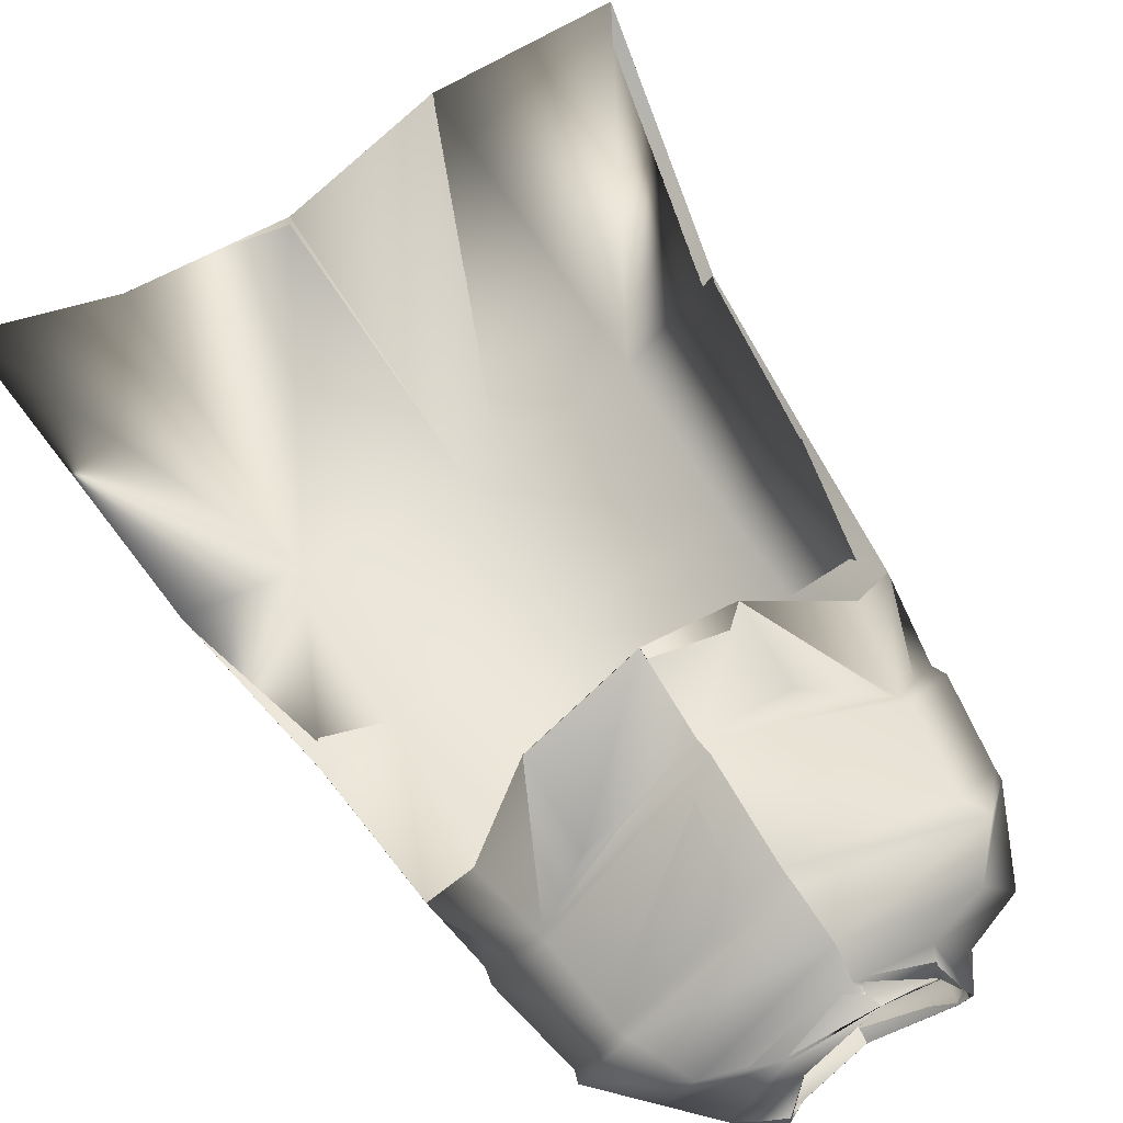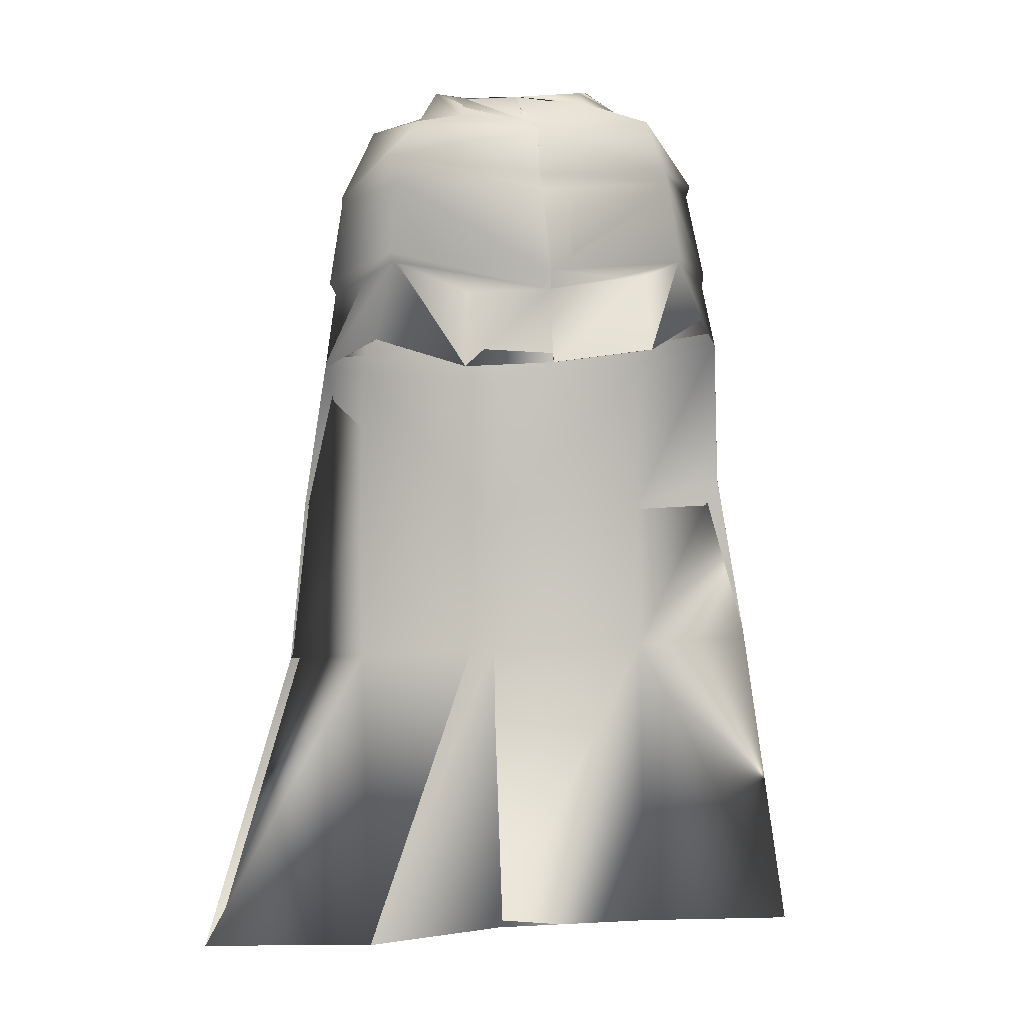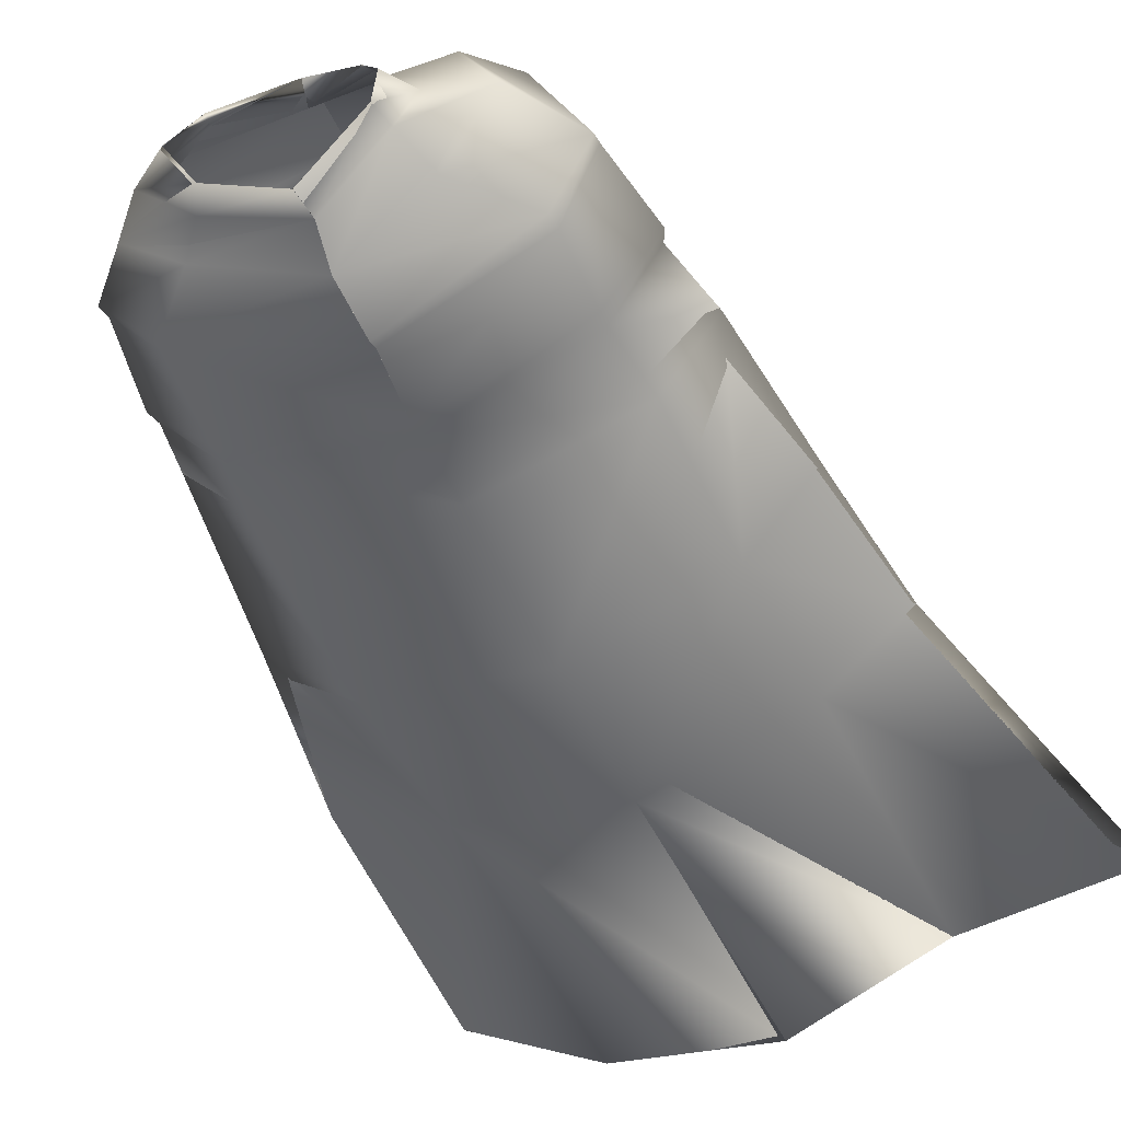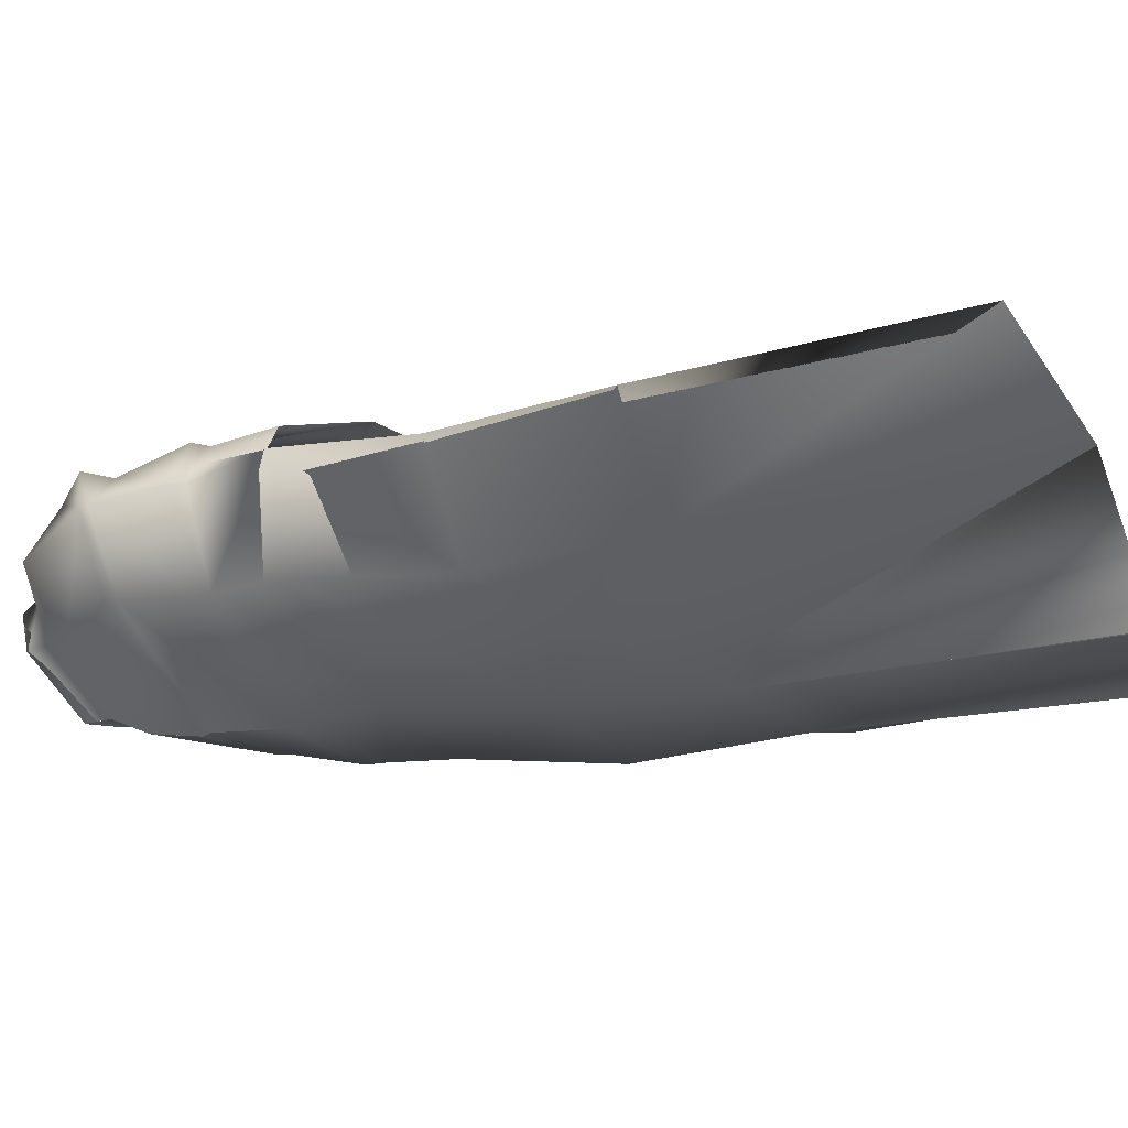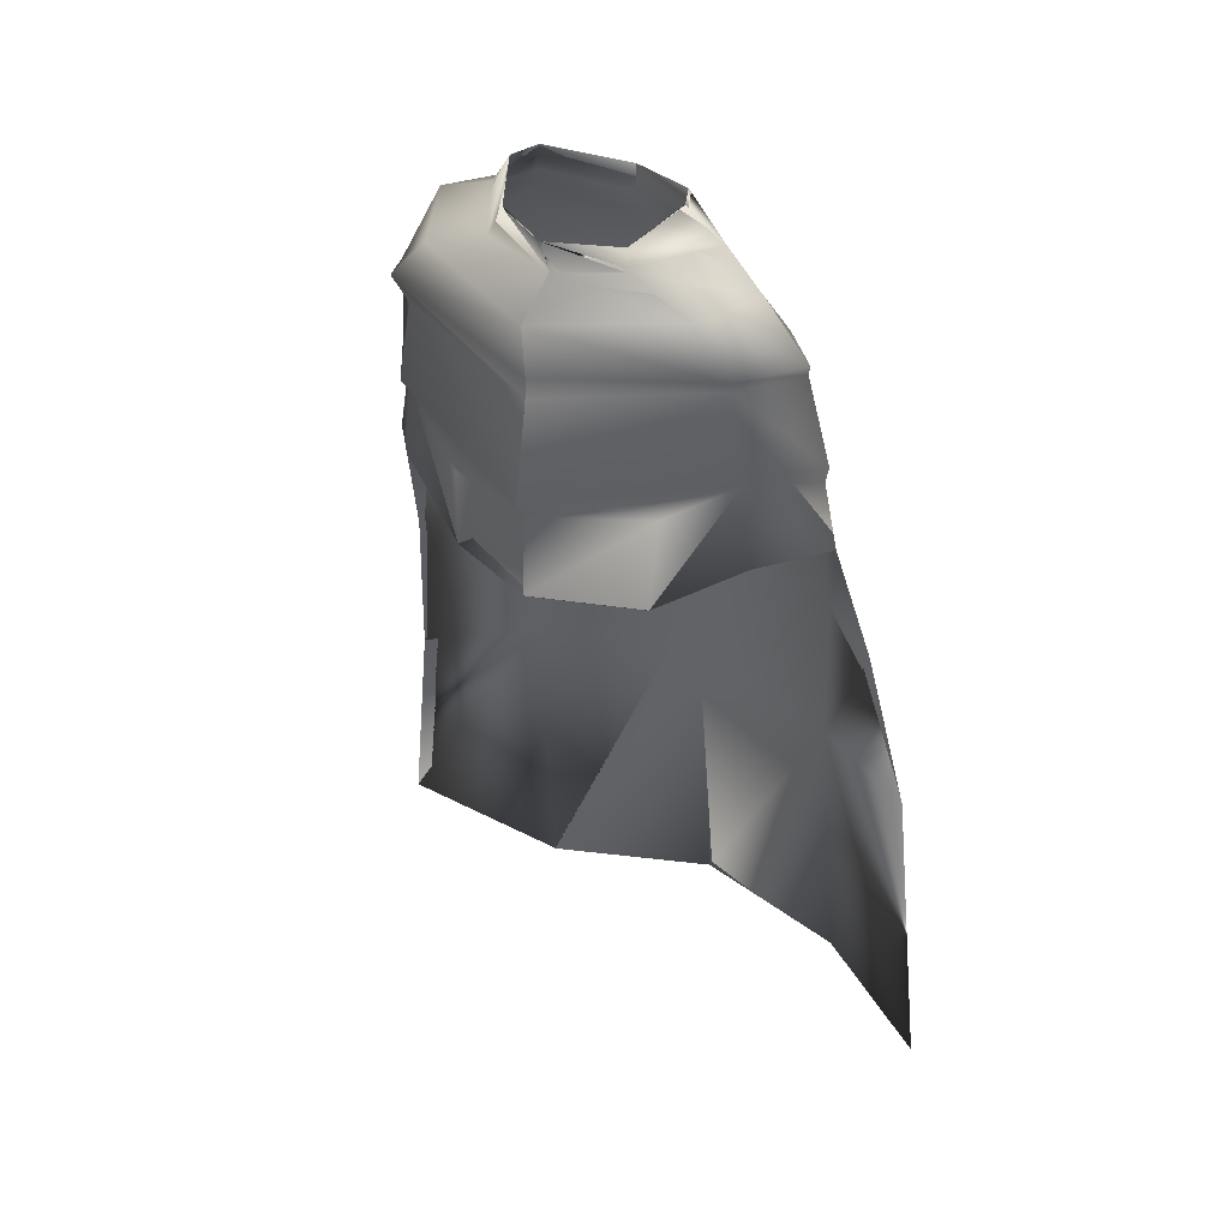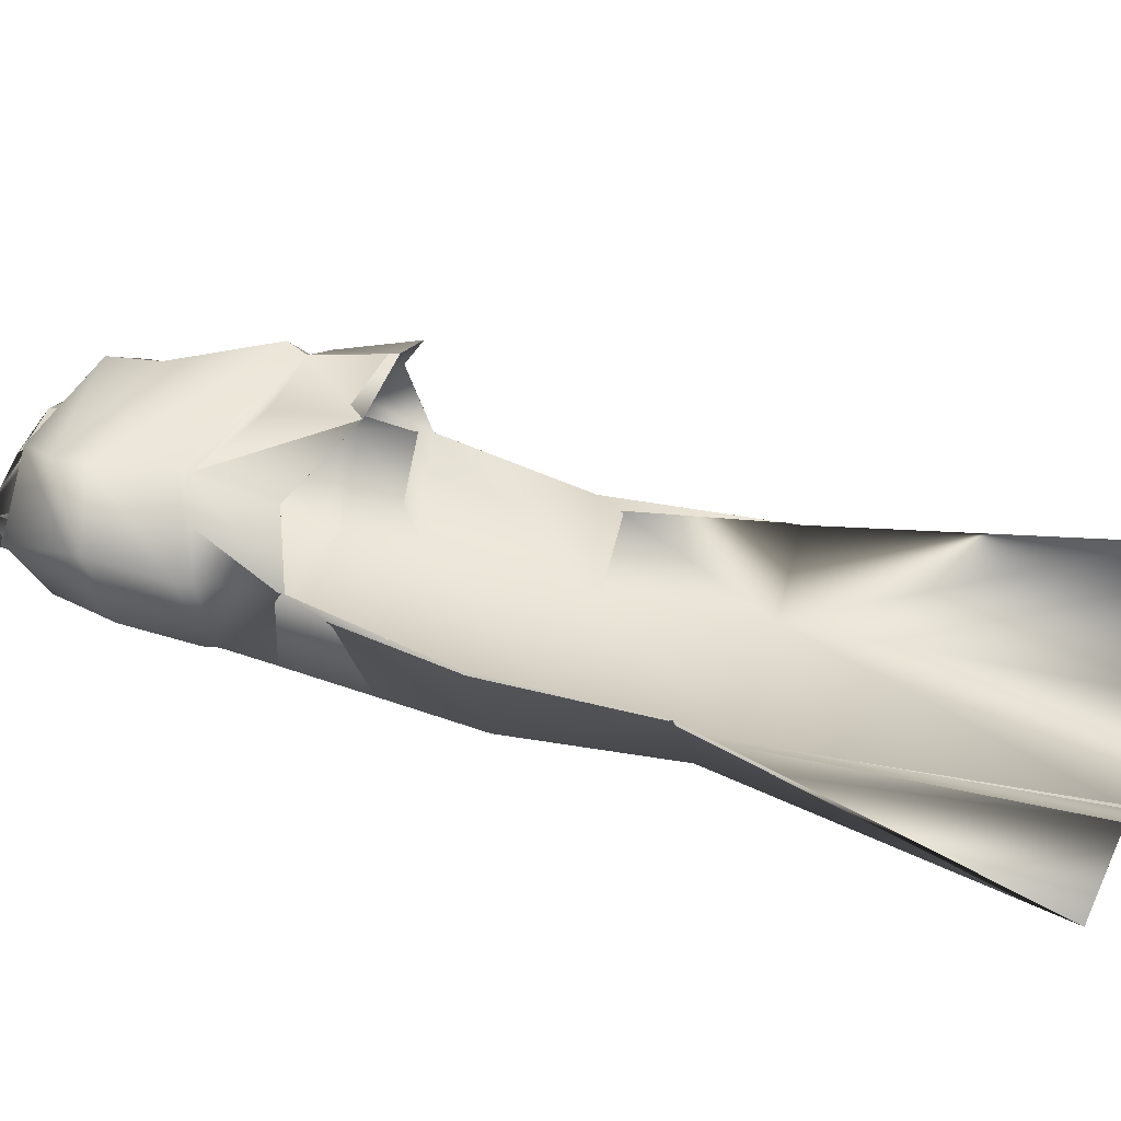
<metadata>
{"format":"obj","ext":"obj","renderer":"f3d","projection":"perspective","resolution":1024,"background":"white","views":[{"elev":68.8,"azim":150.0,"up":"+Z"},{"elev":-6.5,"azim":-10.8,"up":"+Y"},{"elev":-46.6,"azim":-153.4,"up":"+Z"},{"elev":-28.3,"azim":-63.4,"up":"+Z"},{"elev":41.2,"azim":34.9,"up":"+Y"},{"elev":21.9,"azim":-72.0,"up":"+Z"}]}
</metadata>
<code>
o Capa_Stand_Cylinder.003
v 0.1324 2.544 -0.1163
v 0.09975 2.599 -0.1227
v 0.2291 2.582 -0.03892
v 0.1508 2.629 -0.03574
v 0.1261 2.561 0.09009
v 0.1116 2.577 0.07252
v 0.1864 2.487 -0.1362
v 0.3036 2.509 -0.04029
v 0.263 2.521 0.1045
v 0.2976 2.383 -0.1415
v 0.4025 2.414 -0.03306
v 0.3134 2.41 0.08018
v 0.2996 2.194 -0.1964
v 0.4391 2.209 -0.05292
v 0.346 2.22 0.07928
v 0.3278 2.02 -0.2117
v 0.4648 2.042 -0.05208
v 0.3875 2.068 0.1017
v 0.3333 1.689 -0.2865
v 0.4971 1.735 -0.1512
v 0.3397 1.35 -0.2924
v 0.5718 1.364 -0.1946
v 0.2472 1.975 0.1989
v 0.3199 2.391 0.07307
v 0.3956 2.392 -0.0397
v 0.3011 2.361 -0.1428
v 0.3481 2.207 0.06845
v 0.4341 2.178 -0.04994
v 0.305 2.159 -0.2002
v 0.2324 2.147 0.1375
v 0.3639 0.6899 -0.3468
v 0.6583 0.7052 -0.1801
v 0.1338 2.546 -0.1191
v 0.09989 2.599 -0.1228
v 0.2277 2.581 -0.03555
v 0.1497 2.629 -0.03716
v 0.1252 2.556 0.091
v 0.1114 2.591 0.07265
v 0.1859 2.486 -0.1341
v 0.3033 2.509 -0.04122
v 0.2631 2.522 0.1051
v 0.2981 2.383 -0.1414
v 0.4023 2.415 -0.03327
v 0.3134 2.41 0.08026
v 0.3 2.195 -0.1991
v 0.4395 2.21 -0.05307
v 0.3452 2.22 0.07755
v 0.3276 2.02 -0.2113
v 0.4645 2.042 -0.05205
v 0.3871 2.068 0.1015
v 0.3331 1.689 -0.2866
v 0.4968 1.735 -0.1511
v 0.3403 1.35 -0.2938
v 0.5717 1.364 -0.1946
v 0.2472 1.976 0.1988
v 0.3201 2.391 0.07343
v 0.3955 2.392 -0.0398
v 0.3013 2.361 -0.1435
v 0.3474 2.207 0.06744
v 0.4349 2.179 -0.05018
v 0.3042 2.16 -0.1998
v 0.2421 2.148 0.1652
v 0.364 0.69 -0.3468
v 0.6582 0.7052 -0.1801
v -0.0513 2.507 -0.1898
v -0.04813 2.564 -0.1859
v -0.1972 2.544 -0.1008
v -0.1888 2.596 -0.1005
v -0.2379 2.541 -0.02867
v -0.2017 2.603 -0.03319
v -0.1628 2.518 0.08272
v -0.15 2.568 0.05843
v -0.02165 2.511 0.1041
v -0.03962 2.564 0.1035
v -0.03956 2.431 -0.2296
v -0.2362 2.474 -0.1543
v -0.3473 2.498 -0.02429
v -0.2689 2.488 0.1224
v -0.01012 2.463 0.1999
v -0.04078 2.319 -0.2585
v -0.3397 2.326 -0.1347
v -0.4211 2.336 0.004911
v -0.3394 2.402 0.1335
v -0.004909 2.359 0.1992
v -0.02501 2.16 -0.2706
v -0.3376 2.149 -0.165
v -0.4448 2.141 -0.009856
v -0.33 2.185 0.1378
v 0.009019 2.132 0.2538
v -0.01783 1.978 -0.2714
v -0.3499 1.972 -0.1833
v -0.4546 1.948 -0.001459
v -0.3541 1.994 0.1063
v 0.01427 1.93 0.2494
v -0.01422 1.654 -0.3377
v -0.3442 1.649 -0.2461
v -0.4904 1.645 -0.07449
v -0.003967 1.338 -0.3668
v -0.3381 1.316 -0.252
v -0.5159 1.301 -0.0971
v -0.17 1.925 0.1955
v -0.04217 2.302 -0.2554
v -0.313 2.347 0.1193
v -0.421 2.317 0.005121
v -0.3427 2.299 -0.1415
v -0.000533 2.325 0.2067
v -0.02345 2.128 -0.2666
v 0.01026 2.095 0.2315
v -0.3205 2.167 0.1258
v -0.43 2.116 -0.01083
v -0.3354 2.119 -0.1638
v -0.1633 2.063 0.1725
v 0.01527 0.6736 -0.4022
v -0.3099 0.6497 -0.2642
v -0.6895 0.657 -0.2418
v -0.05142 2.507 -0.1903
v -0.04754 2.565 -0.1858
v -0.1978 2.546 -0.1028
v -0.1887 2.596 -0.1005
v -0.2388 2.54 -0.02988
v -0.2017 2.603 -0.03295
v -0.164 2.52 0.08395
v -0.1512 2.564 0.05837
v -0.02145 2.511 0.104
v -0.03973 2.563 0.1036
v -0.03975 2.431 -0.2296
v -0.2363 2.474 -0.1532
v -0.3474 2.498 -0.02286
v -0.2691 2.488 0.1225
v -0.01049 2.463 0.1983
v -0.04076 2.319 -0.2585
v -0.34 2.327 -0.1349
v -0.4212 2.337 0.004584
v -0.3398 2.402 0.1335
v -0.004956 2.359 0.1993
v -0.02515 2.16 -0.2707
v -0.3376 2.15 -0.1656
v -0.4456 2.142 -0.01145
v -0.3293 2.185 0.1352
v 0.008975 2.132 0.2537
v -0.01779 1.978 -0.2714
v -0.3498 1.972 -0.183
v -0.4545 1.948 -0.001425
v -0.354 1.994 0.1061
v 0.01419 1.93 0.2493
v -0.01417 1.654 -0.3376
v -0.3444 1.649 -0.2466
v -0.4903 1.645 -0.07452
v -0.003879 1.338 -0.3668
v -0.3381 1.316 -0.2522
v -0.5159 1.301 -0.09713
v -0.1701 1.925 0.1954
v -0.0422 2.302 -0.2553
v -0.3132 2.347 0.1194
v -0.4215 2.317 0.00468
v -0.343 2.3 -0.1418
v -0.000634 2.325 0.2066
v -0.02342 2.128 -0.2674
v 0.01038 2.095 0.2317
v -0.3209 2.167 0.1238
v -0.4322 2.117 -0.01222
v -0.3354 2.12 -0.1648
v -0.1683 2.09 0.1947
v 0.01528 0.6736 -0.4022
v -0.3099 0.6497 -0.2642
v -0.6894 0.657 -0.2418
f 65 1 66
f 1 3 2
f 3 5 6
f 5 73 74
f 5 9 73
f 3 8 5
f 1 7 8
f 65 75 7
f 9 12 79
f 8 11 9
f 7 10 11
f 75 80 10
f 24 15 89
f 25 14 24
f 26 13 25
f 102 85 26
f 30 23 94
f 28 17 27
f 29 16 28
f 107 90 29
f 16 19 17
f 90 95 16
f 19 21 20
f 95 98 19
f 27 18 23
f 11 25 12
f 10 26 11
f 80 102 10
f 12 24 84
f 14 28 15
f 13 29 14
f 85 107 29
f 89 30 108
f 22 21 32
f 21 98 113
f 116 117 33
f 33 34 35
f 35 36 38
f 37 38 125
f 37 124 41
f 35 37 40
f 33 35 40
f 116 33 39
f 41 130 44
f 40 41 43
f 39 40 43
f 126 39 42
f 56 157 140
f 57 56 46
f 58 57 45
f 153 58 136
f 62 159 145
f 60 59 49
f 61 60 48
f 158 61 141
f 48 49 51
f 141 48 146
f 51 52 53
f 146 51 149
f 59 62 55
f 43 44 57
f 42 43 58
f 131 42 153
f 44 135 56
f 46 47 60
f 45 46 61
f 136 45 158
f 59 159 62
f 54 64 53
f 53 63 164
f 6 74 38
f 94 23 55
f 32 31 63
f 2 4 34
f 66 2 117
f 4 6 38
f 18 17 50
f 17 20 52
f 22 32 64
f 31 113 63
f 23 18 50
f 20 22 54
f 65 66 68
f 67 68 69
f 69 70 71
f 71 72 73
f 71 73 78
f 69 71 77
f 67 69 77
f 65 67 75
f 78 79 83
f 77 78 82
f 76 77 82
f 75 76 81
f 103 106 89
f 104 103 87
f 105 104 86
f 102 105 85
f 112 108 101
f 110 109 92
f 111 110 92
f 107 111 91
f 91 92 96
f 90 91 95
f 96 97 100
f 95 96 98
f 109 112 101
f 82 83 104
f 81 82 105
f 80 81 105
f 83 84 106
f 87 88 110
f 86 87 111
f 85 86 107
f 109 108 112
f 100 115 99
f 99 114 98
f 116 118 119
f 118 120 119
f 120 122 121
f 122 124 123
f 122 129 124
f 120 128 122
f 118 127 128
f 116 126 118
f 129 134 130
f 128 133 129
f 127 132 133
f 126 131 132
f 154 139 140
f 155 138 154
f 156 137 155
f 153 136 156
f 163 152 159
f 161 143 160
f 162 142 143
f 158 141 142
f 142 147 143
f 141 146 142
f 147 150 151
f 146 149 147
f 160 144 152
f 133 155 134
f 132 156 133
f 131 153 156
f 134 154 157
f 138 161 139
f 137 162 138
f 136 158 137
f 160 163 159
f 151 150 166
f 150 149 165
f 72 123 74
f 89 140 159
f 94 145 152
f 73 124 79
f 115 166 165
f 102 153 80
f 68 119 121
f 79 130 84
f 106 157 89
f 66 117 68
f 74 125 124
f 85 136 102
f 113 164 149
f 70 121 72
f 93 144 92
f 92 143 97
f 100 151 166
f 75 126 65
f 114 165 164
f 108 159 94
f 101 152 144
f 80 131 126
f 97 148 151
f 65 116 66
f 84 135 157
f 1 2 66
f 3 4 2
f 4 3 6
f 6 5 74
f 9 79 73
f 8 9 5
f 3 1 8
f 1 65 7
f 12 84 79
f 11 12 9
f 8 7 11
f 7 75 10
f 106 24 89
f 14 15 24
f 13 14 25
f 85 13 26
f 108 30 94
f 17 18 27
f 16 17 28
f 90 16 29
f 19 20 17
f 95 19 16
f 21 22 20
f 98 21 19
f 30 27 23
f 25 24 12
f 26 25 11
f 102 26 10
f 24 106 84
f 28 27 15
f 29 28 14
f 13 85 29
f 15 27 89
f 27 30 89
f 21 31 32
f 31 21 113
f 117 34 33
f 34 36 35
f 37 35 38
f 124 37 125
f 124 130 41
f 37 41 40
f 39 33 40
f 126 116 39
f 130 135 44
f 41 44 43
f 42 39 43
f 131 126 42
f 47 56 140
f 56 47 46
f 57 46 45
f 58 45 136
f 55 62 145
f 59 50 49
f 60 49 48
f 61 48 141
f 49 52 51
f 48 51 146
f 52 54 53
f 51 53 149
f 50 59 55
f 44 56 57
f 43 57 58
f 42 58 153
f 135 157 56
f 47 59 60
f 46 60 61
f 45 61 158
f 47 140 59
f 140 159 59
f 64 63 53
f 149 53 164
f 74 125 38
f 145 94 55
f 64 32 63
f 4 36 34
f 2 34 117
f 36 4 38
f 17 49 50
f 49 17 52
f 54 22 64
f 113 164 63
f 55 23 50
f 52 20 54
f 67 65 68
f 68 70 69
f 70 72 71
f 72 74 73
f 73 79 78
f 71 78 77
f 76 67 77
f 67 76 75
f 79 84 83
f 78 83 82
f 81 76 82
f 80 75 81
f 88 103 89
f 103 88 87
f 104 87 86
f 105 86 85
f 108 94 101
f 109 93 92
f 91 111 92
f 90 107 91
f 92 97 96
f 91 96 95
f 99 96 100
f 96 99 98
f 93 109 101
f 83 103 104
f 82 104 105
f 102 80 105
f 103 83 106
f 88 109 110
f 87 110 111
f 86 111 107
f 88 89 108
f 109 88 108
f 115 114 99
f 114 113 98
f 117 116 119
f 120 121 119
f 122 123 121
f 124 125 123
f 129 130 124
f 128 129 122
f 120 118 128
f 126 127 118
f 134 135 130
f 133 134 129
f 128 127 133
f 127 126 132
f 157 154 140
f 138 139 154
f 137 138 155
f 136 137 156
f 152 145 159
f 143 144 160
f 161 162 143
f 162 158 142
f 147 148 143
f 146 147 142
f 148 147 151
f 149 150 147
f 163 160 152
f 155 154 134
f 156 155 133
f 132 131 156
f 135 134 157
f 161 160 139
f 162 161 138
f 158 162 137
f 139 160 159
f 140 139 159
f 150 165 166
f 149 164 165
f 123 125 74
f 108 89 159
f 101 94 152
f 124 130 79
f 114 115 165
f 153 131 80
f 70 68 121
f 130 135 84
f 157 140 89
f 117 119 68
f 73 74 124
f 136 153 102
f 98 113 149
f 121 123 72
f 144 143 92
f 143 148 97
f 115 100 166
f 126 116 65
f 113 114 164
f 159 145 94
f 93 101 144
f 75 80 126
f 100 97 151
f 116 117 66
f 106 84 157

</code>
